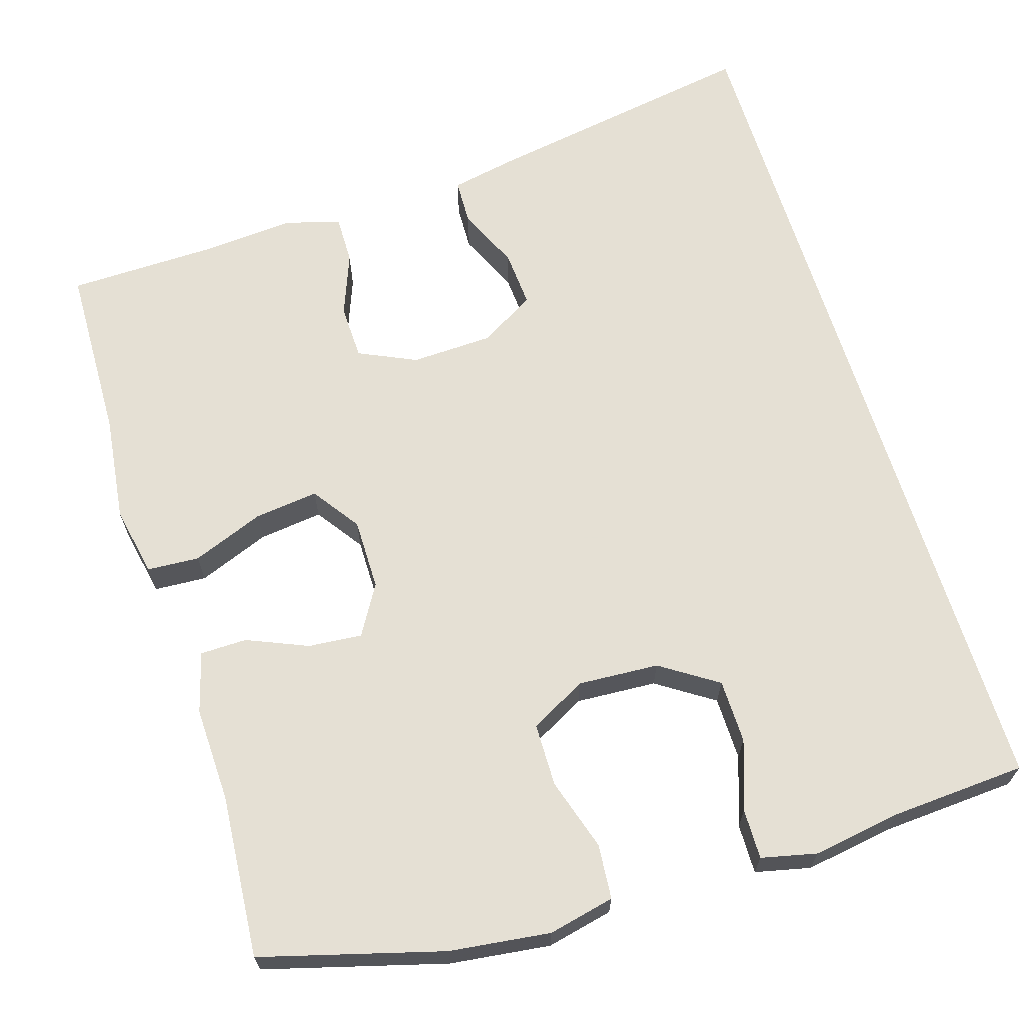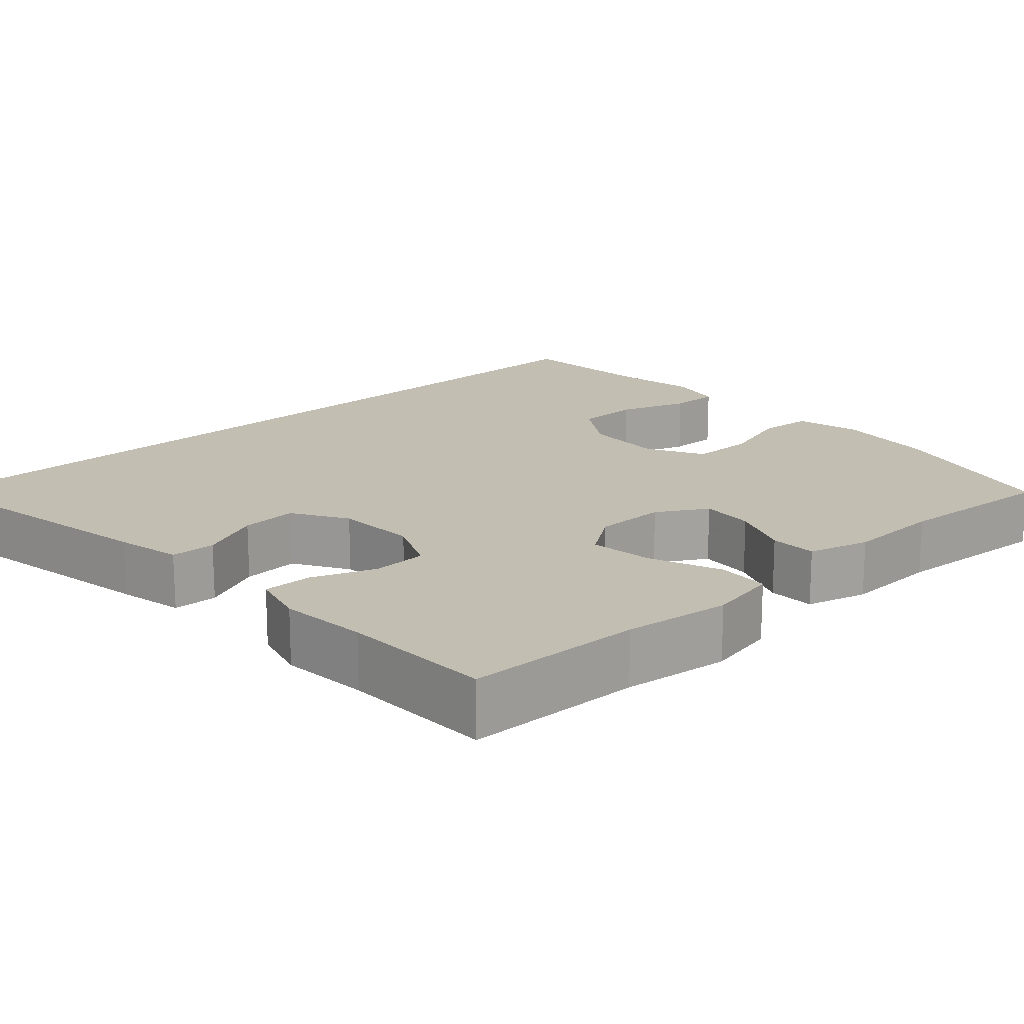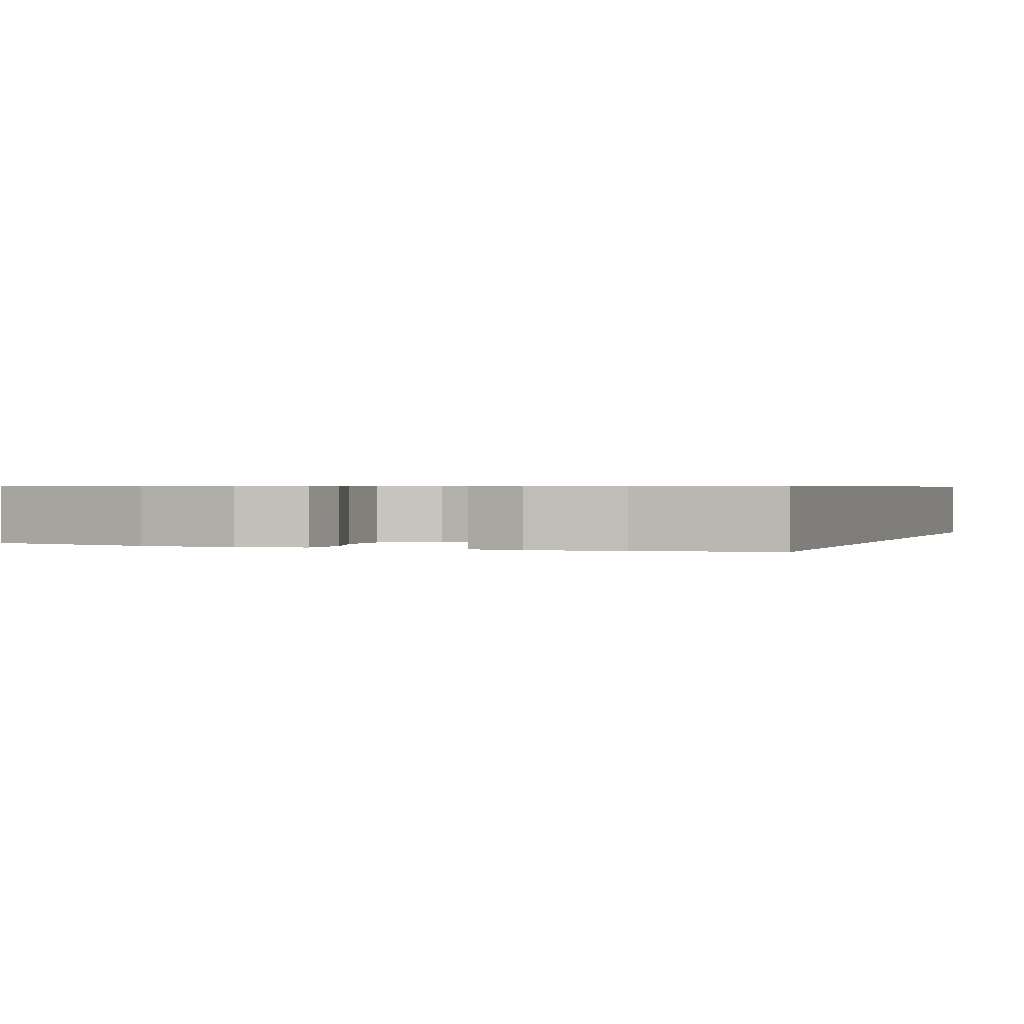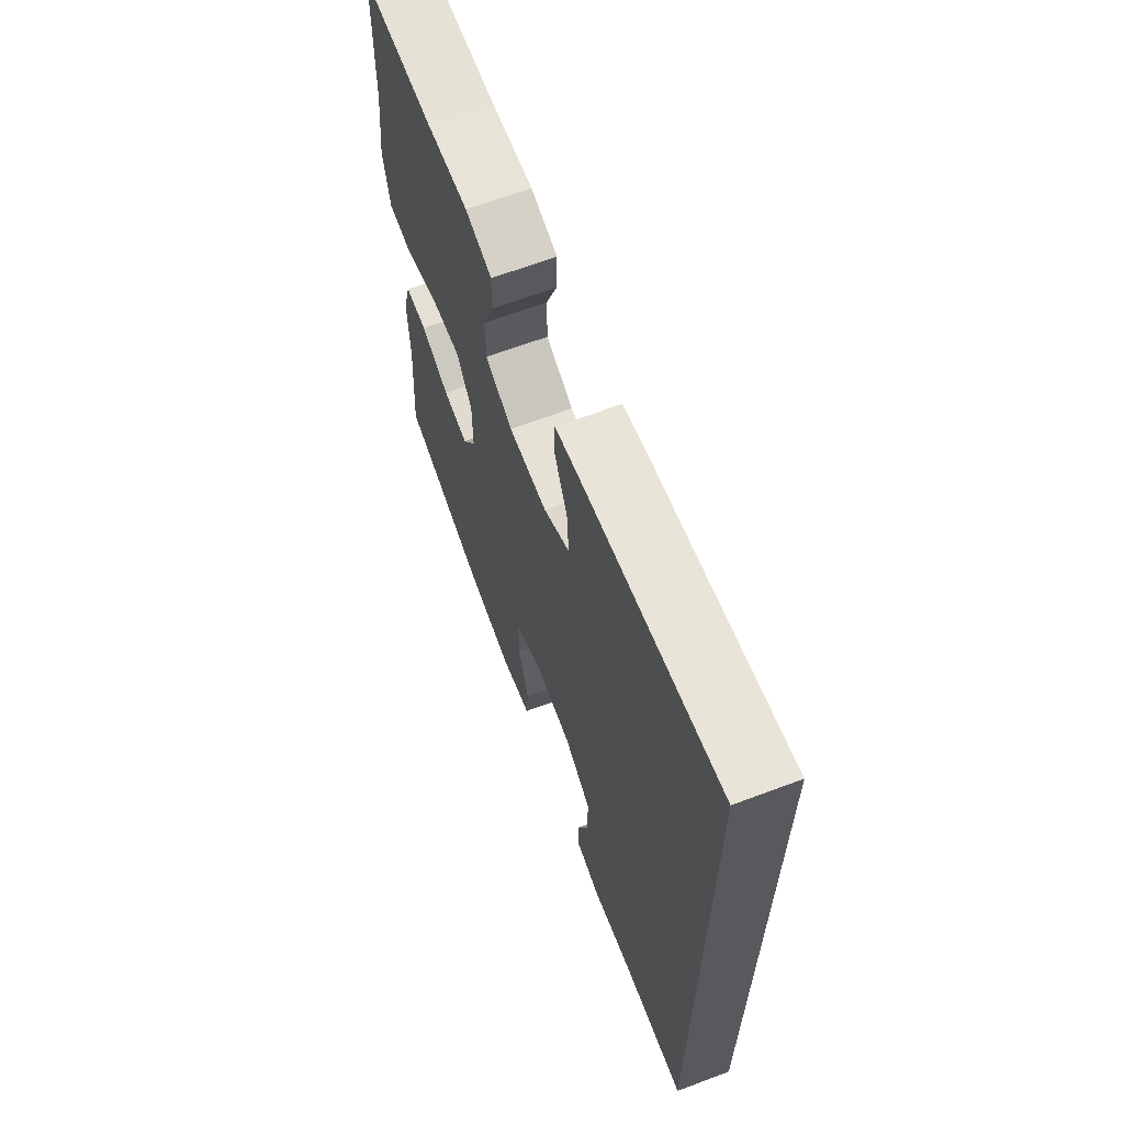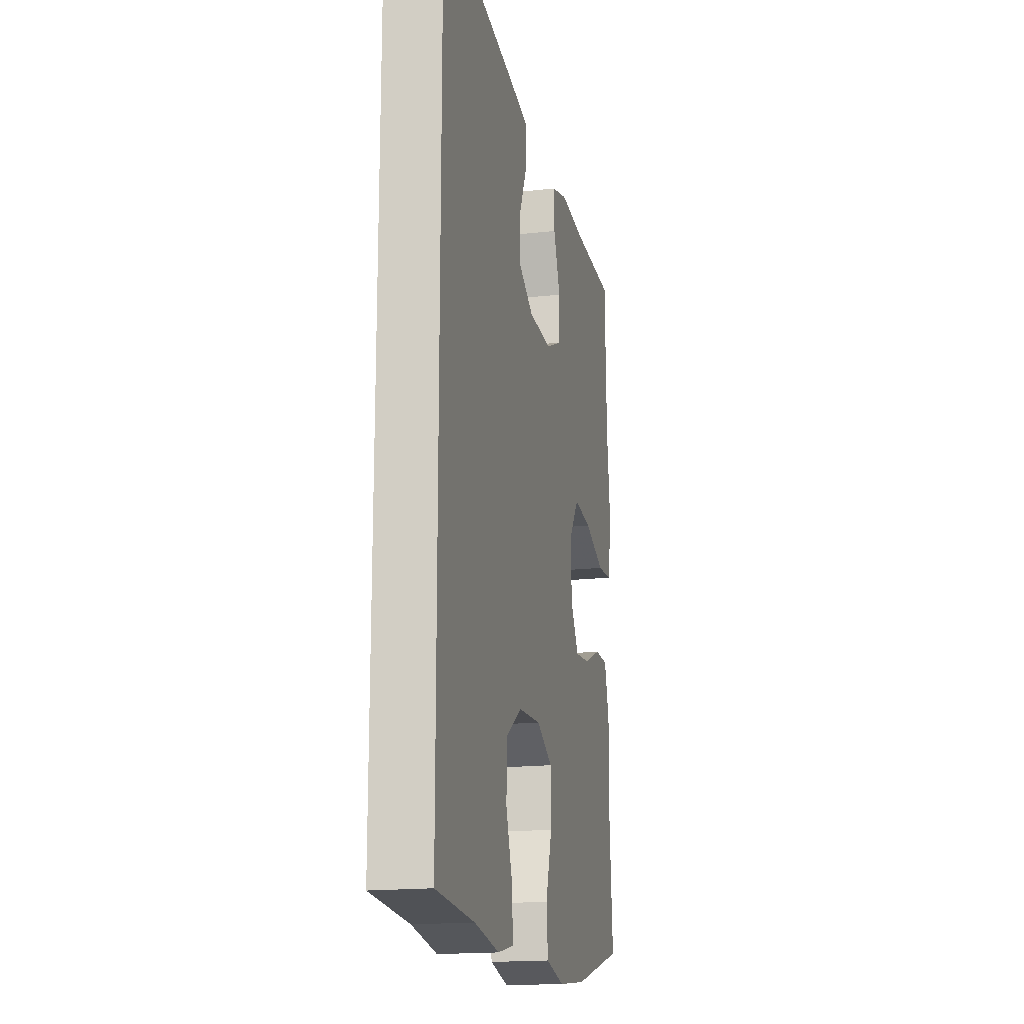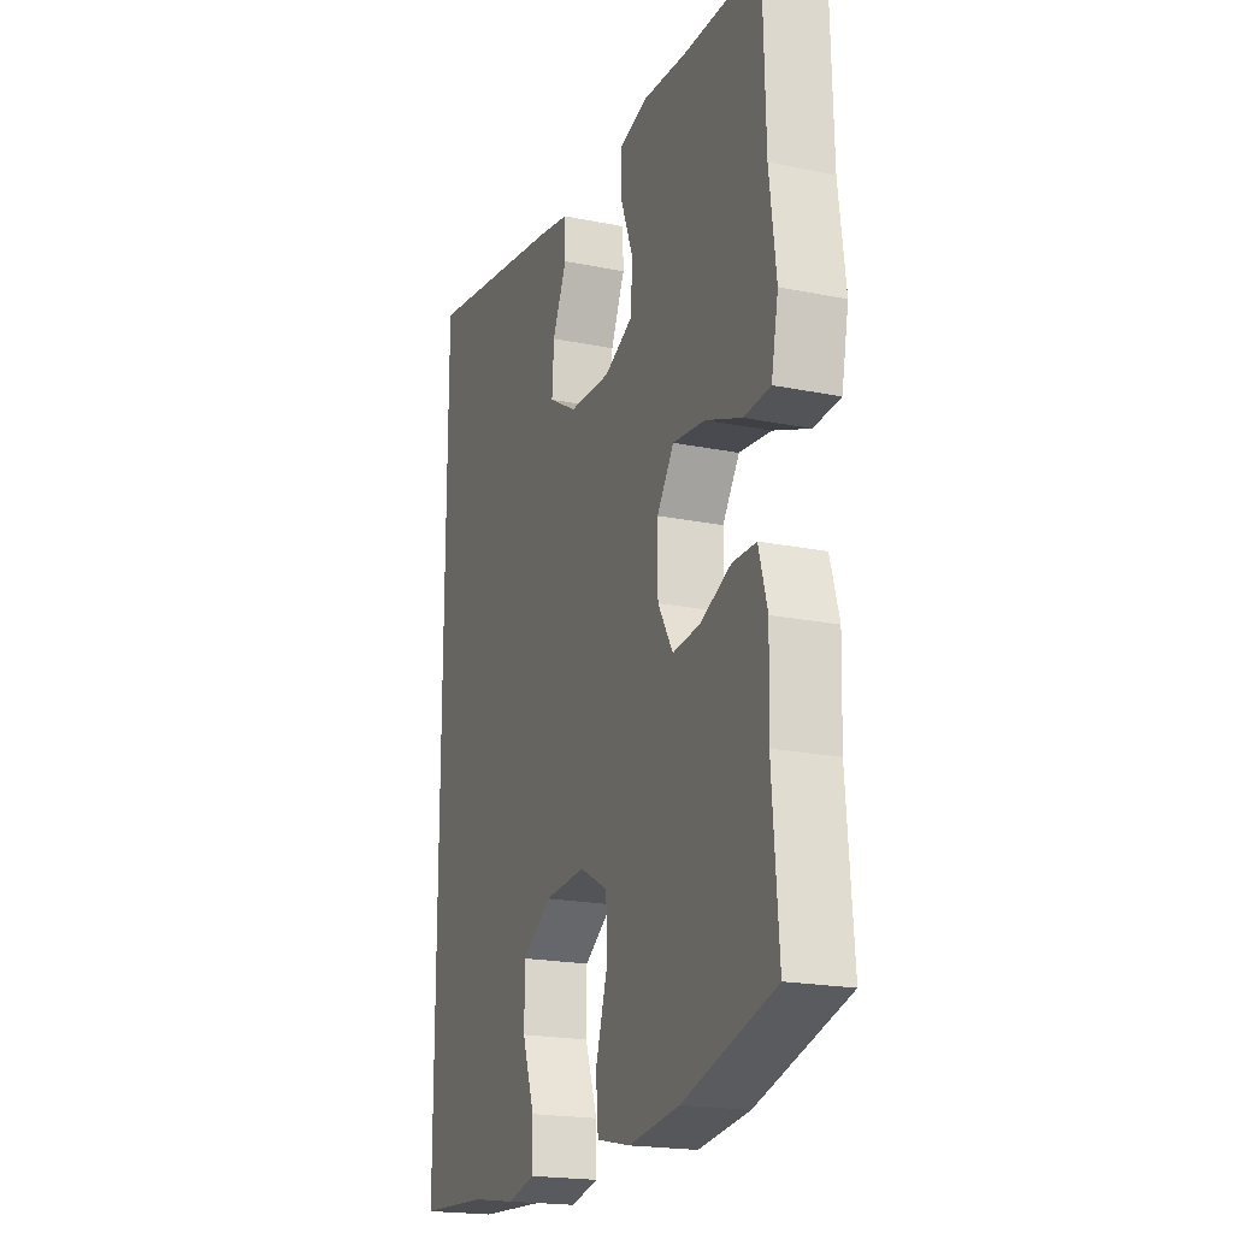
<metadata>
{"format":"obj","ext":"obj","renderer":"f3d","projection":"perspective","resolution":1024,"background":"white","views":[{"elev":65.9,"azim":162.8,"up":"+Y"},{"elev":17.5,"azim":47.3,"up":"+Y"},{"elev":0.6,"azim":-160.0,"up":"+Y"},{"elev":66.0,"azim":-110.6,"up":"+Z"},{"elev":-17.5,"azim":-77.4,"up":"+Z"},{"elev":-20.1,"azim":69.5,"up":"+Z"}]}
</metadata>
<code>
v 0.5 0.07 -0.5
v 0.268 0.07 -0.564
v 0.139 0.07 -0.58
v 0.054 0.07 -0.561
v 0.048 0.07 -0.491
v 0.077 0.07 -0.398
v 0.076 0.07 -0.317
v 0.004 0.07 -0.278
v -0.1 0.07 -0.284
v -0.173 0.07 -0.332
v -0.174 0.07 -0.414
v -0.143 0.07 -0.503
v -0.142 0.07 -0.567
v -0.213 0.07 -0.583
v -0.326 0.07 -0.565
v -0.5 0.07 -0.554
v -0.5 0.07 0.578
v -0.147 0.07 0.518
v -0.062 0.07 0.501
v -0.06 0.07 0.443
v -0.096 0.07 0.363
v -0.101 0.07 0.29
v -0.03 0.07 0.248
v 0.075 0.07 0.244
v 0.149 0.07 0.278
v 0.151 0.07 0.349
v 0.12 0.07 0.43
v 0.119 0.07 0.493
v 0.191 0.07 0.513
v 0.305 0.07 0.504
v 0.5 0.07 0.5
v 0.506 0.07 0.273
v 0.523 0.07 0.136
v 0.505 0.07 0.046
v 0.438 0.07 0.042
v 0.346 0.07 0.078
v 0.264 0.07 0.088
v 0.221 0.07 0.027
v 0.221 0.07 -0.065
v 0.259 0.07 -0.129
v 0.328 0.07 -0.123
v 0.406 0.07 -0.09
v 0.466 0.07 -0.091
v 0.488 0.07 -0.169
v 0.484 0.07 -0.291
v 0.5 0 -0.5
v 0.268 0 -0.564
v 0.139 0 -0.58
v 0.054 0 -0.561
v 0.048 0 -0.491
v 0.077 0 -0.398
v 0.076 0 -0.317
v 0.004 0 -0.278
v -0.1 0 -0.284
v -0.173 0 -0.332
v -0.174 0 -0.414
v -0.143 0 -0.503
v -0.142 0 -0.567
v -0.213 0 -0.583
v -0.326 0 -0.565
v -0.5 0 -0.554
v -0.5 0 0.578
v -0.147 0 0.518
v -0.062 0 0.501
v -0.06 0 0.443
v -0.096 0 0.363
v -0.101 0 0.29
v -0.03 0 0.248
v 0.075 0 0.244
v 0.149 0 0.278
v 0.151 0 0.349
v 0.12 0 0.43
v 0.119 0 0.493
v 0.191 0 0.513
v 0.305 0 0.504
v 0.5 0 0.5
v 0.506 0 0.273
v 0.523 0 0.136
v 0.505 0 0.046
v 0.438 0 0.042
v 0.346 0 0.078
v 0.264 0 0.088
v 0.221 0 0.027
v 0.221 0 -0.065
v 0.259 0 -0.129
v 0.328 0 -0.123
v 0.406 0 -0.09
v 0.466 0 -0.091
v 0.488 0 -0.169
v 0.484 0 -0.291
f 43 44 45
f 42 43 45
f 41 42 45
f 4 5 6
f 3 4 6
f 2 3 6
f 1 2 6
f 45 1 6
f 41 45 6
f 40 41 6
f 39 40 6 7
f 38 39 7 8
f 37 38 8 9
f 34 35 36
f 33 34 36
f 32 33 36
f 32 36 37
f 31 32 37
f 30 31 37
f 29 30 37
f 28 29 37
f 27 28 37
f 26 27 37
f 25 26 37
f 37 9 10
f 25 37 10
f 24 25 10
f 19 20 21
f 18 19 21
f 17 18 21
f 17 21 22
f 16 17 22
f 15 16 22
f 13 14 15
f 12 13 15
f 11 12 15
f 10 11 15
f 23 24 10 15
f 15 22 23
f 90 89 88
f 90 88 87
f 90 87 86
f 51 50 49
f 51 49 48
f 51 48 47
f 51 47 46
f 51 46 90
f 51 90 86
f 51 86 85
f 52 51 85 84
f 53 52 84 83
f 54 53 83 82
f 81 80 79
f 81 79 78
f 81 78 77
f 82 81 77
f 82 77 76
f 82 76 75
f 82 75 74
f 82 74 73
f 82 73 72
f 82 72 71
f 82 71 70
f 55 54 82
f 55 82 70
f 55 70 69
f 66 65 64
f 66 64 63
f 66 63 62
f 67 66 62
f 67 62 61
f 67 61 60
f 60 59 58
f 60 58 57
f 60 57 56
f 60 56 55
f 60 55 69 68
f 68 67 60
f 1 46 47 2
f 2 47 48 3
f 3 48 49 4
f 4 49 50 5
f 5 50 51 6
f 6 51 52 7
f 7 52 53 8
f 8 53 54 9
f 9 54 55 10
f 10 55 56 11
f 11 56 57 12
f 12 57 58 13
f 13 58 59 14
f 14 59 60 15
f 15 60 61 16
f 16 61 62 17
f 17 62 63 18
f 18 63 64 19
f 19 64 65 20
f 20 65 66 21
f 21 66 67 22
f 22 67 68 23
f 23 68 69 24
f 24 69 70 25
f 25 70 71 26
f 26 71 72 27
f 27 72 73 28
f 28 73 74 29
f 29 74 75 30
f 30 75 76 31
f 31 76 77 32
f 32 77 78 33
f 33 78 79 34
f 34 79 80 35
f 35 80 81 36
f 36 81 82 37
f 37 82 83 38
f 38 83 84 39
f 39 84 85 40
f 40 85 86 41
f 41 86 87 42
f 42 87 88 43
f 43 88 89 44
f 44 89 90 45
f 45 90 46 1

</code>
